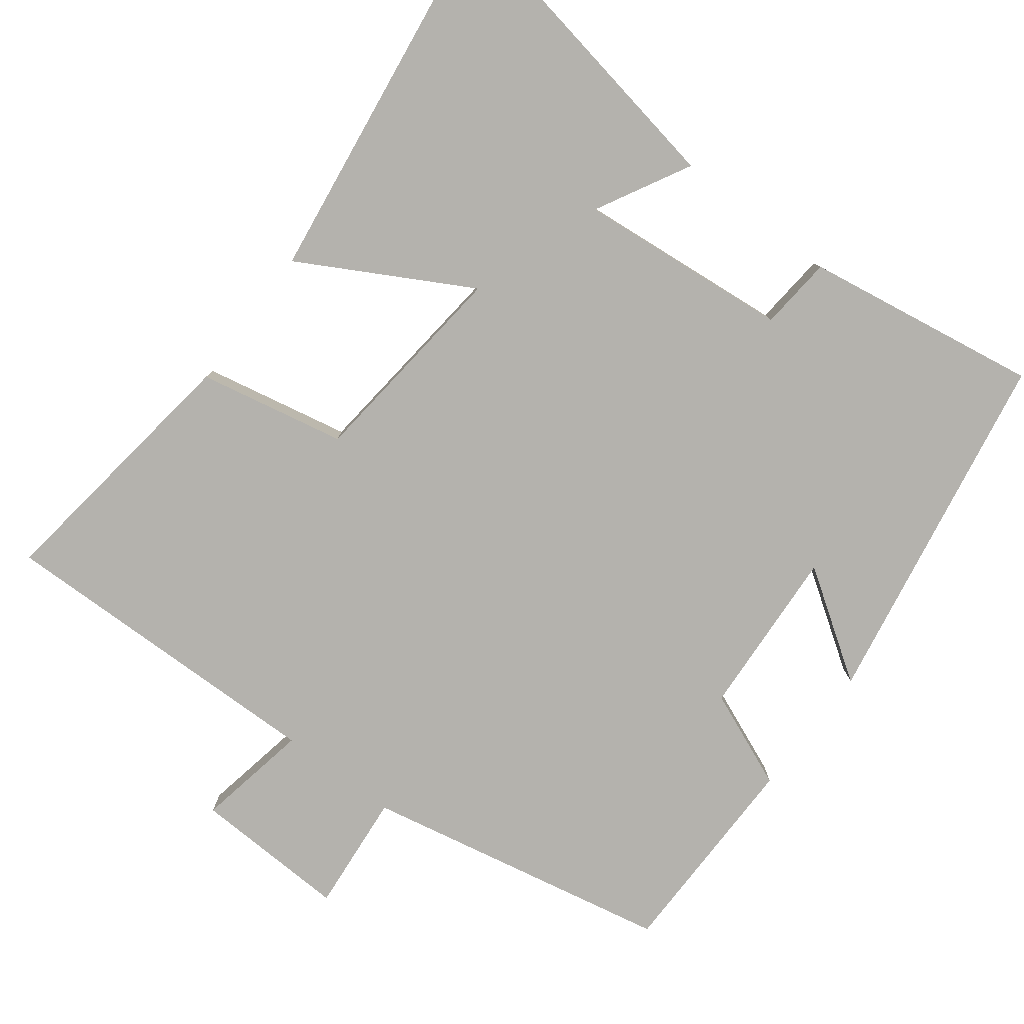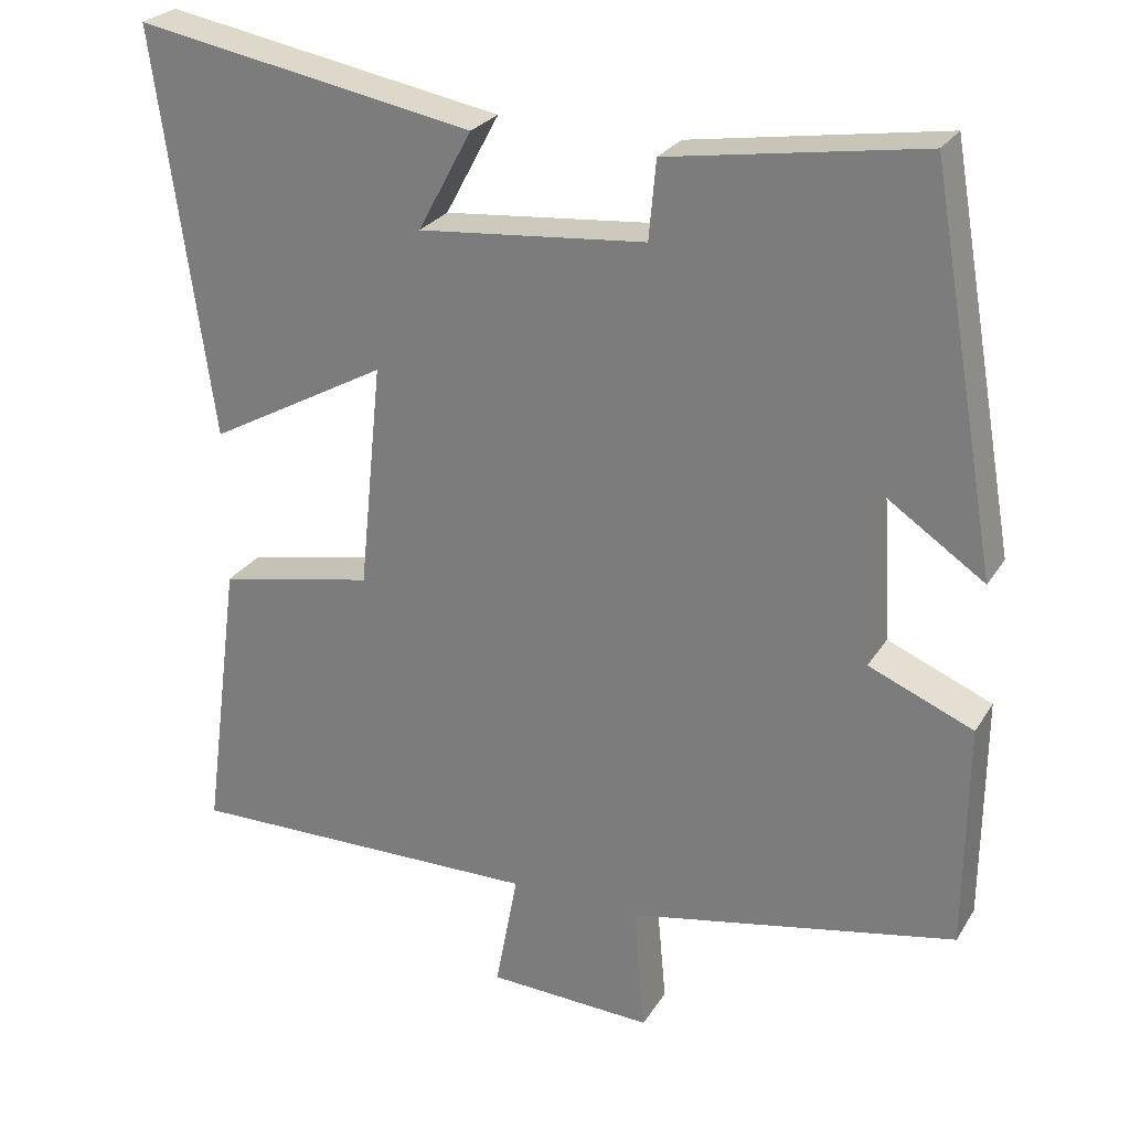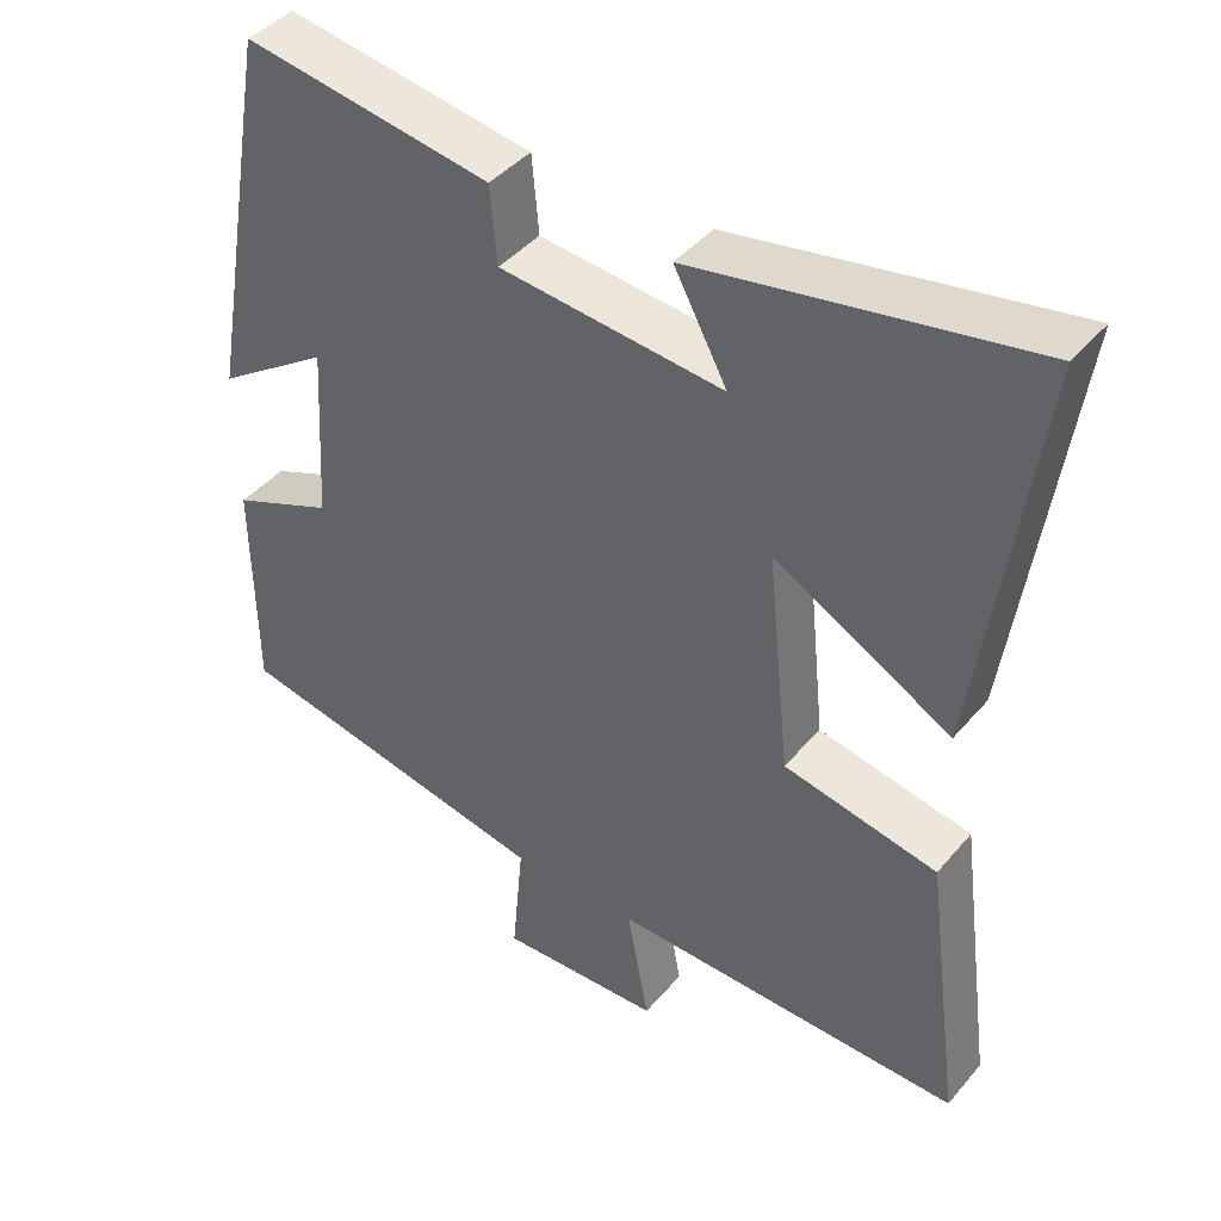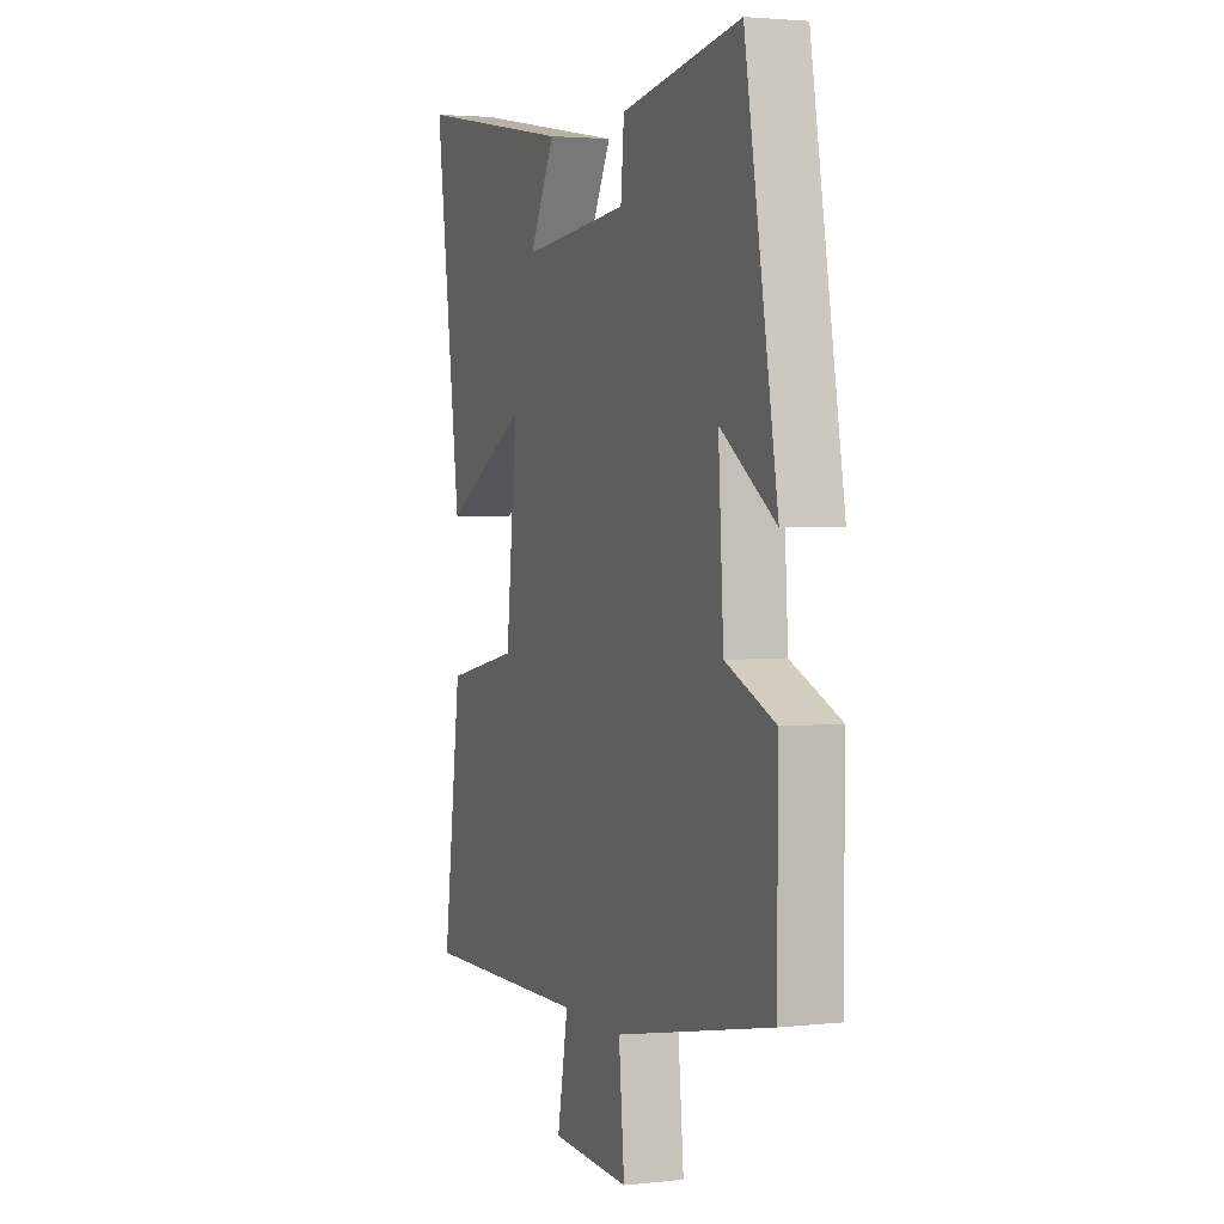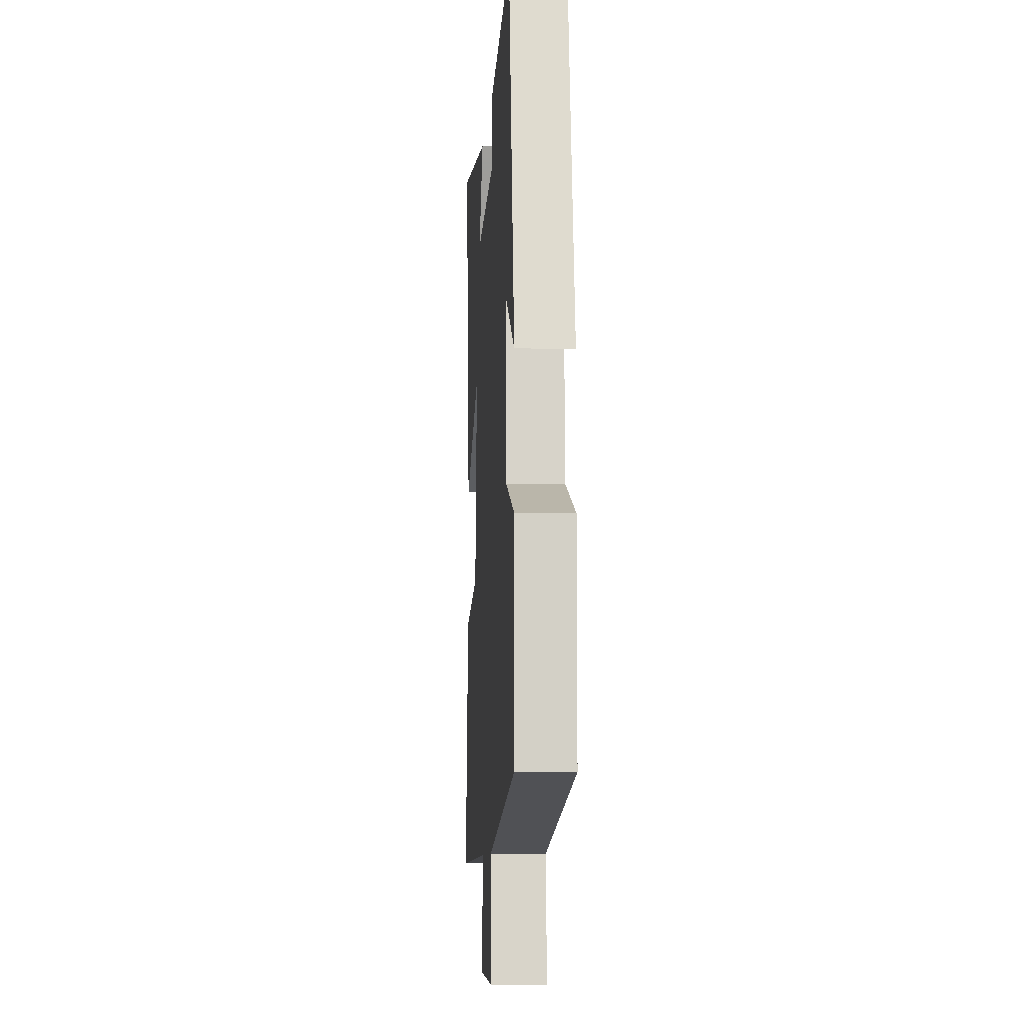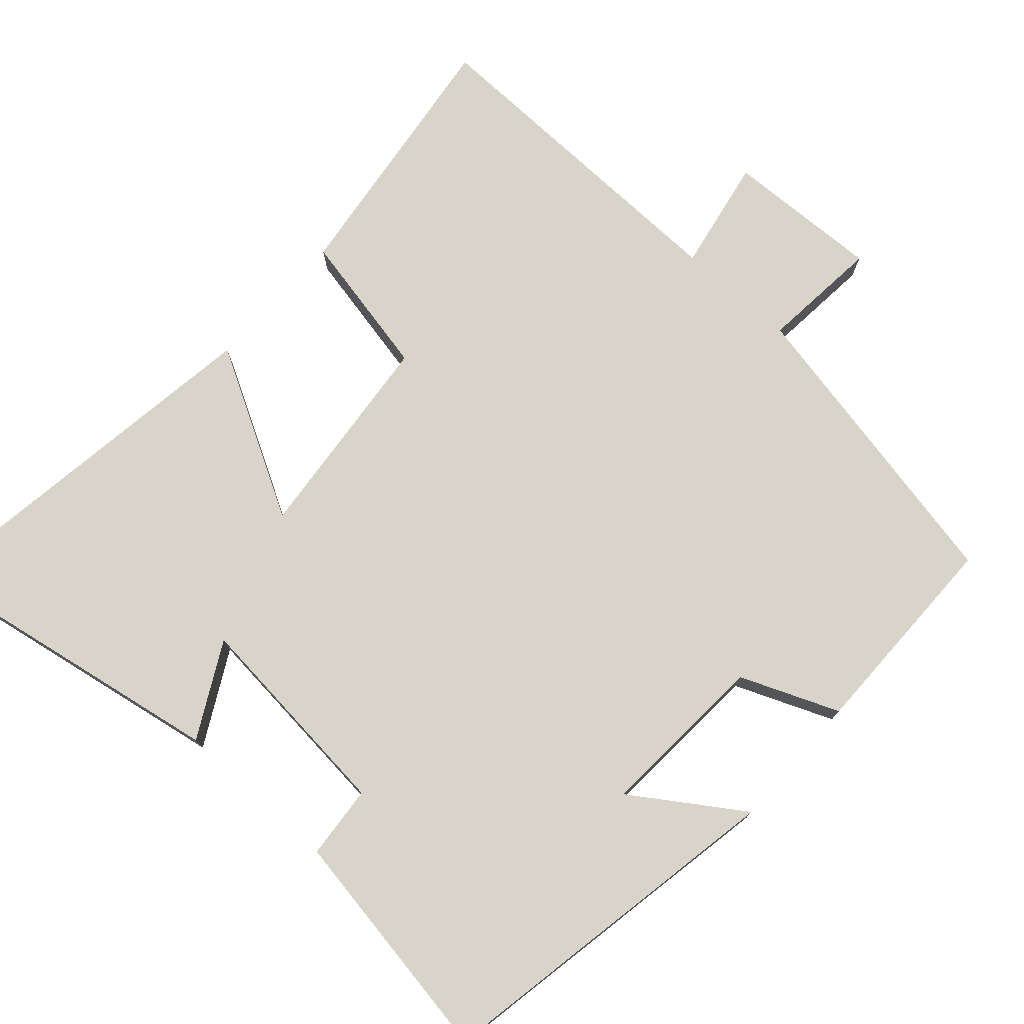
<metadata>
{"format":"obj","ext":"obj","renderer":"f3d","projection":"perspective","resolution":1024,"background":"white","views":[{"elev":-79.6,"azim":-37.3,"up":"+Y"},{"elev":26.3,"azim":25.2,"up":"+Z"},{"elev":42.5,"azim":-143.3,"up":"+Z"},{"elev":2.7,"azim":69.2,"up":"+Z"},{"elev":-8.8,"azim":86.0,"up":"+Z"},{"elev":75.5,"azim":41.9,"up":"+Y"}]}
</metadata>
<code>
v -0.572 0.07 0.577
v -0.138 0.07 0.5
v -0.207 0.07 0.372
v 0.083 0.07 0.4
v 0.092 0.07 0.5
v 0.413 0.07 0.552
v 0.5 0.07 0.061
v 0.353 0.07 0.16
v 0.367 0.07 -0.072
v 0.5 0.07 -0.127
v 0.498 0.07 -0.415
v 0.078 0.07 -0.5
v 0.093 0.07 -0.663
v -0.119 0.07 -0.655
v -0.09 0.07 -0.5
v -0.549 0.07 -0.509
v -0.5 0.07 -0.145
v -0.3 0.07 -0.104
v -0.27 0.07 0.186
v -0.5 0.07 0.059
v -0.572 0 0.577
v -0.138 0 0.5
v -0.207 0 0.372
v 0.083 0 0.4
v 0.092 0 0.5
v 0.413 0 0.552
v 0.5 0 0.061
v 0.353 0 0.16
v 0.367 0 -0.072
v 0.5 0 -0.127
v 0.498 0 -0.415
v 0.078 0 -0.5
v 0.093 0 -0.663
v -0.119 0 -0.655
v -0.09 0 -0.5
v -0.549 0 -0.509
v -0.5 0 -0.145
v -0.3 0 -0.104
v -0.27 0 0.186
v -0.5 0 0.059
f 19 20 1
f 15 16 17 18
f 15 18 19
f 12 13 14 15
f 12 15 19
f 11 12 19
f 10 11 19
f 9 10 19
f 8 9 19
f 6 7 8
f 5 6 8
f 4 5 8
f 3 4 8 19
f 1 2 3
f 1 3 19
f 21 40 39
f 38 37 36 35
f 39 38 35
f 35 34 33 32
f 39 35 32
f 39 32 31
f 39 31 30
f 39 30 29
f 39 29 28
f 28 27 26
f 28 26 25
f 28 25 24
f 39 28 24 23
f 23 22 21
f 39 23 21
f 1 21 22 2
f 2 22 23 3
f 3 23 24 4
f 4 24 25 5
f 5 25 26 6
f 6 26 27 7
f 7 27 28 8
f 8 28 29 9
f 9 29 30 10
f 10 30 31 11
f 11 31 32 12
f 12 32 33 13
f 13 33 34 14
f 14 34 35 15
f 15 35 36 16
f 16 36 37 17
f 17 37 38 18
f 18 38 39 19
f 19 39 40 20
f 20 40 21 1

</code>
